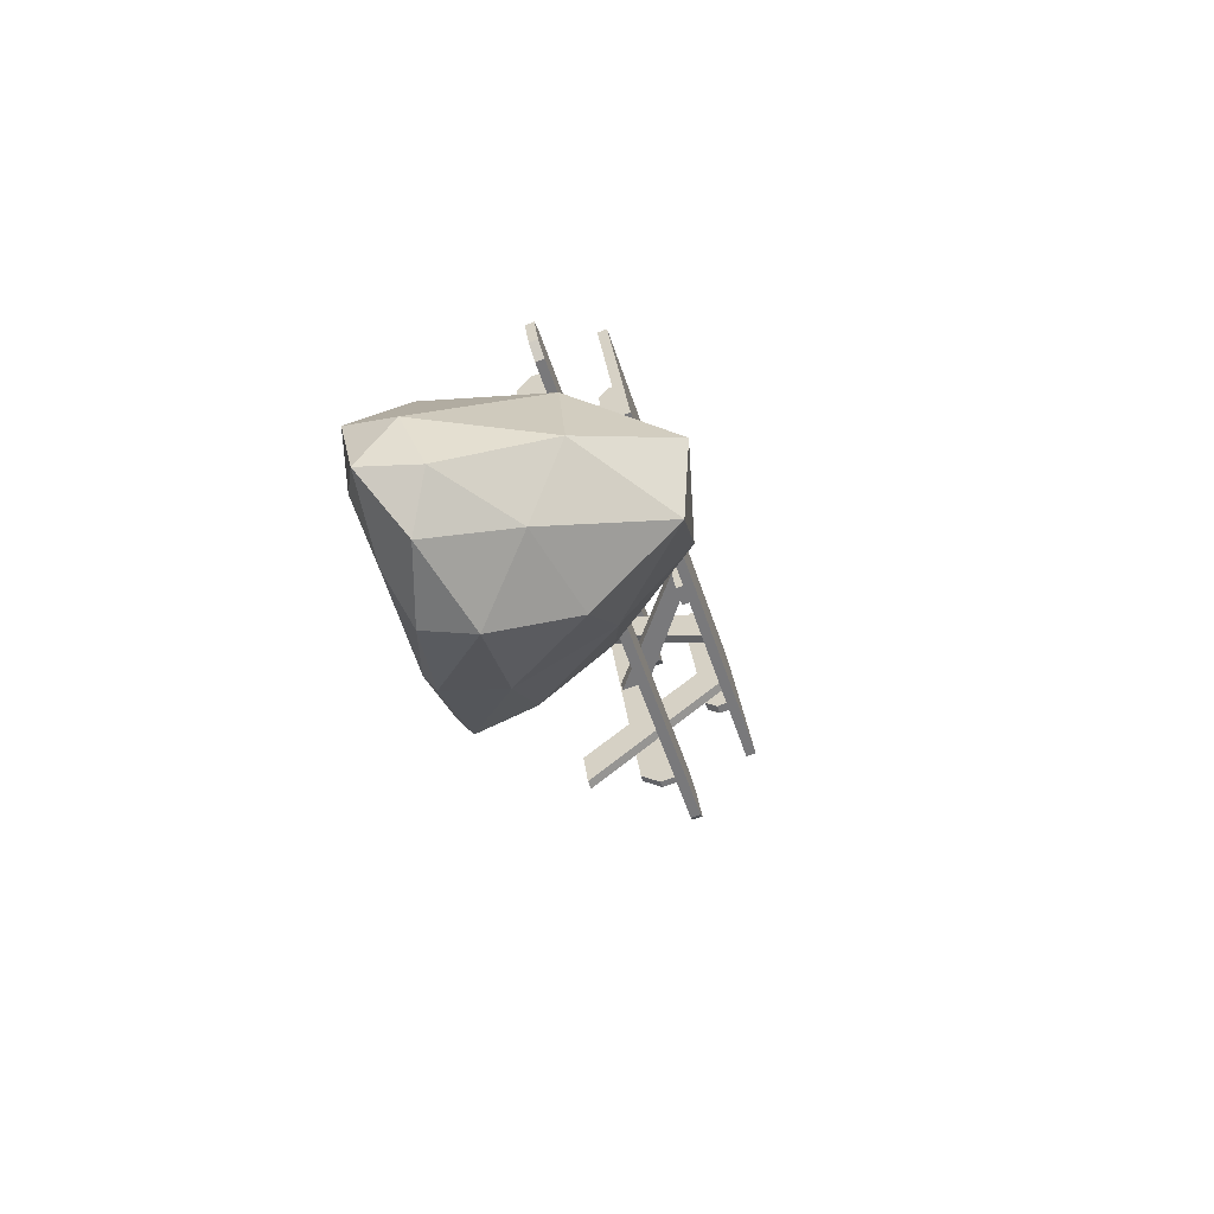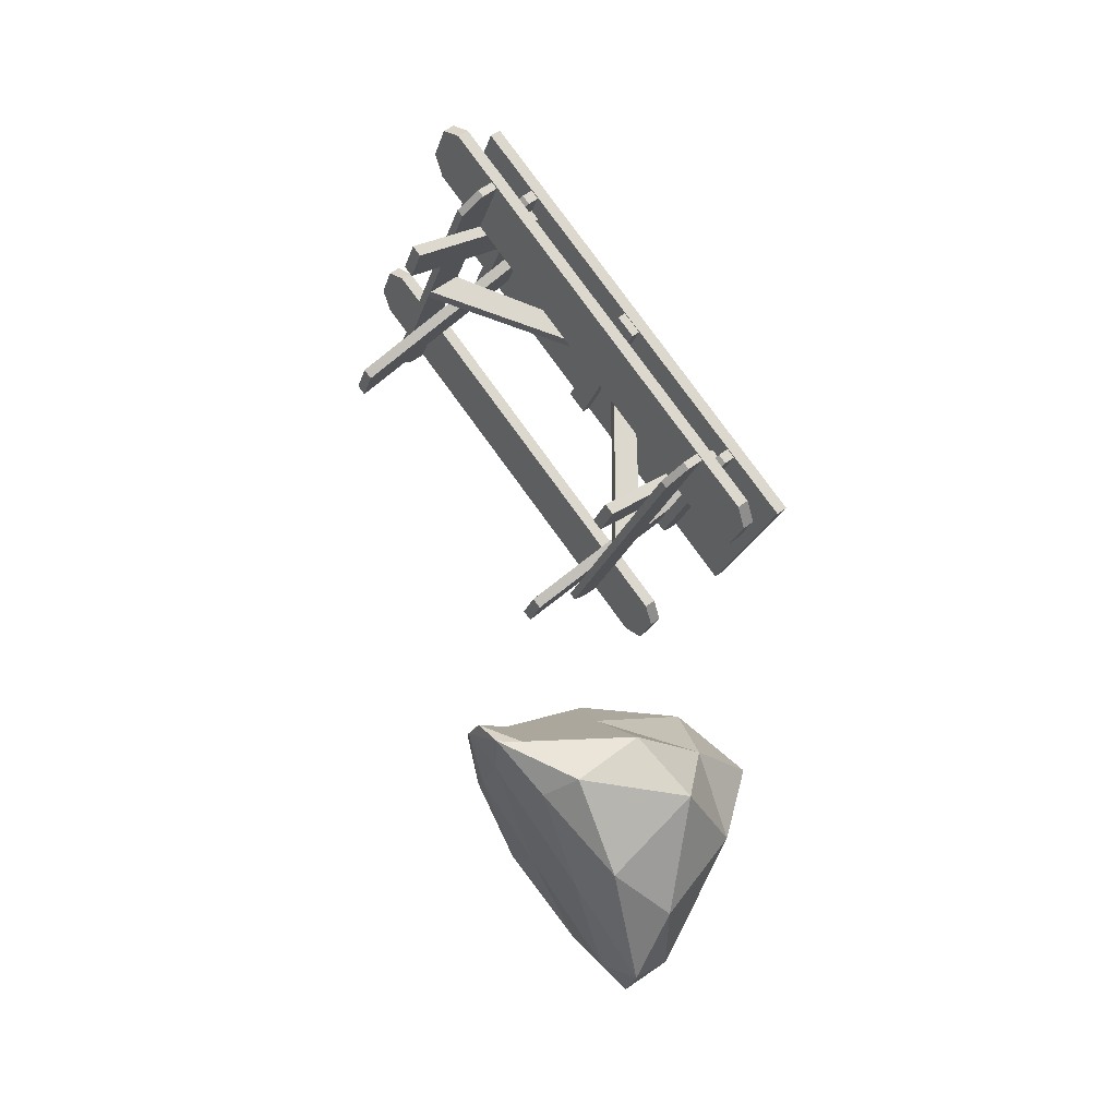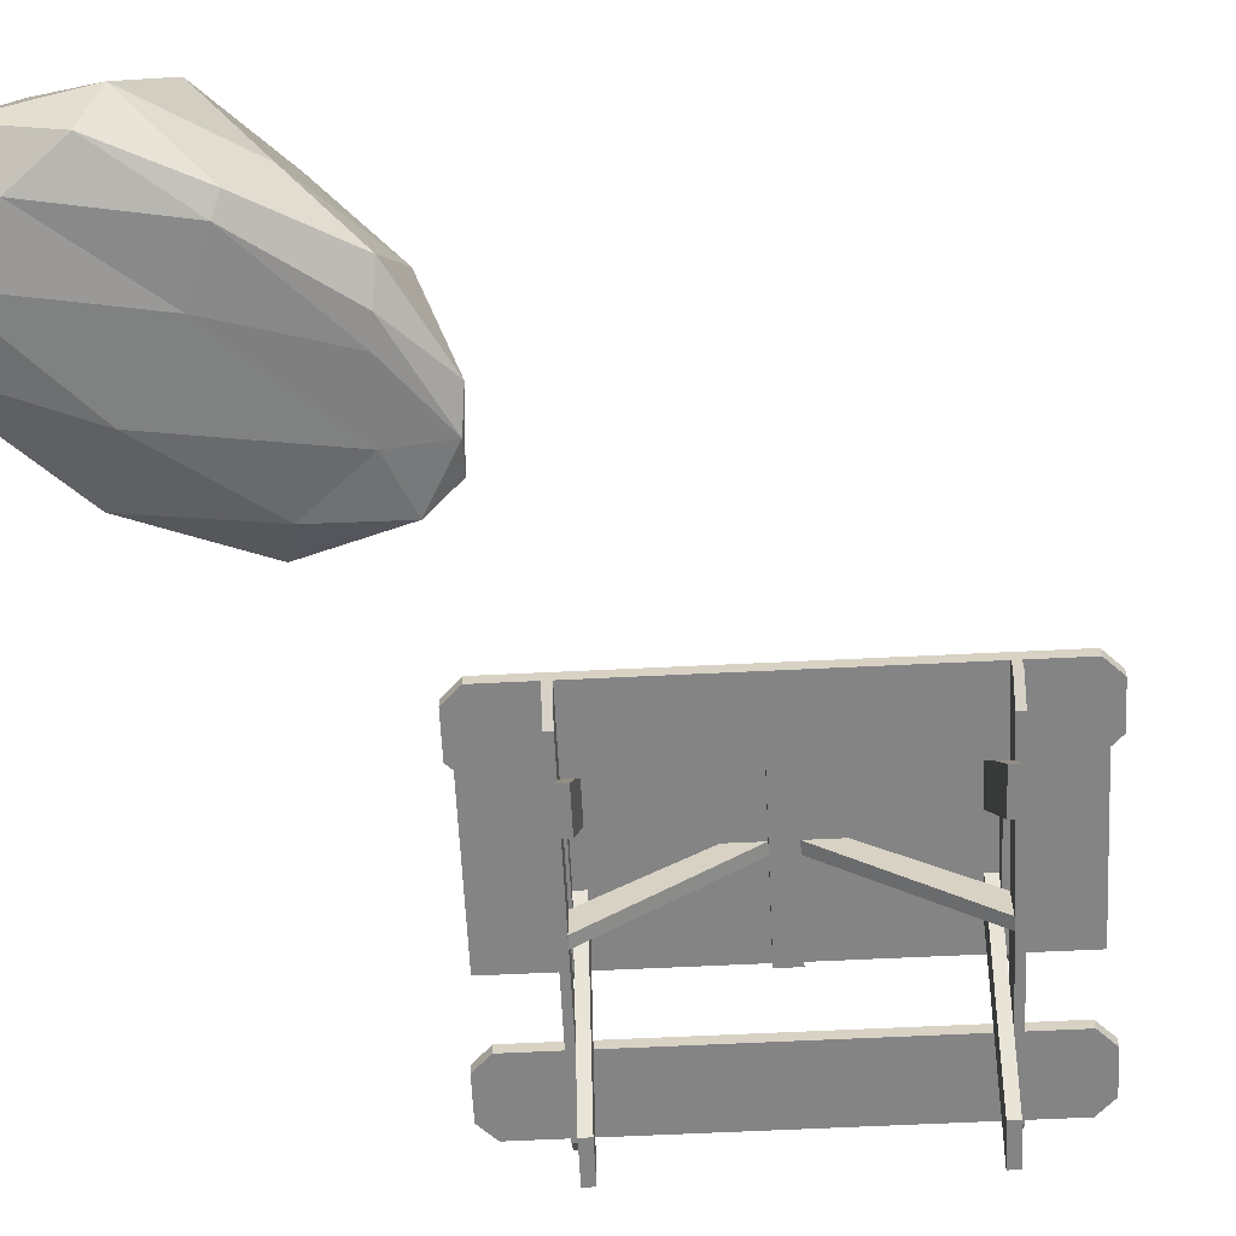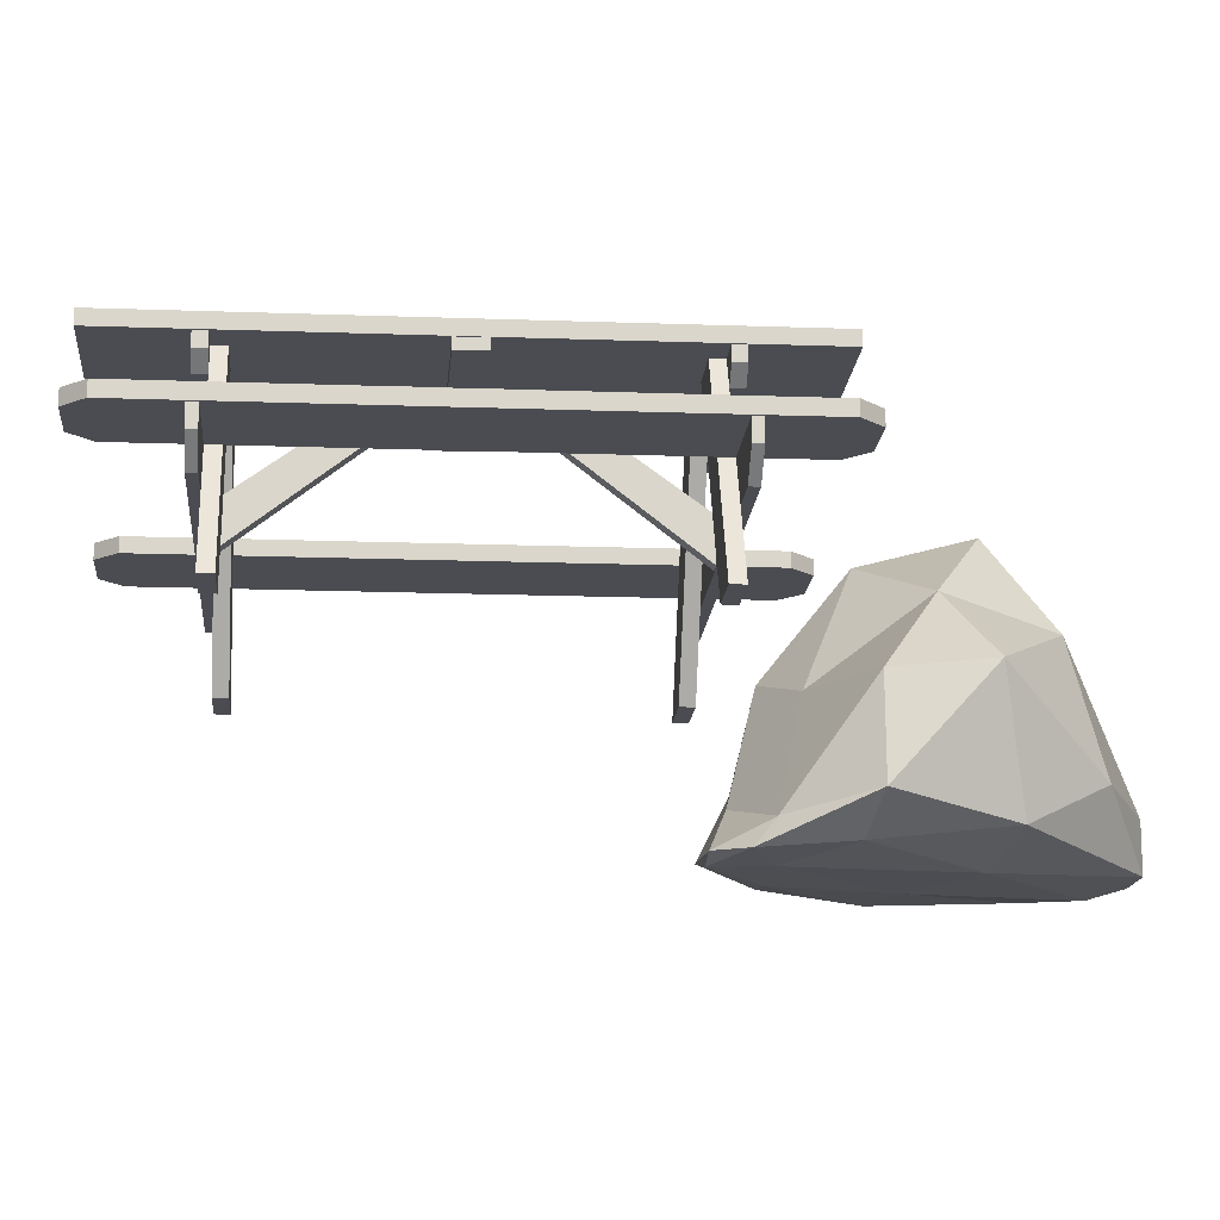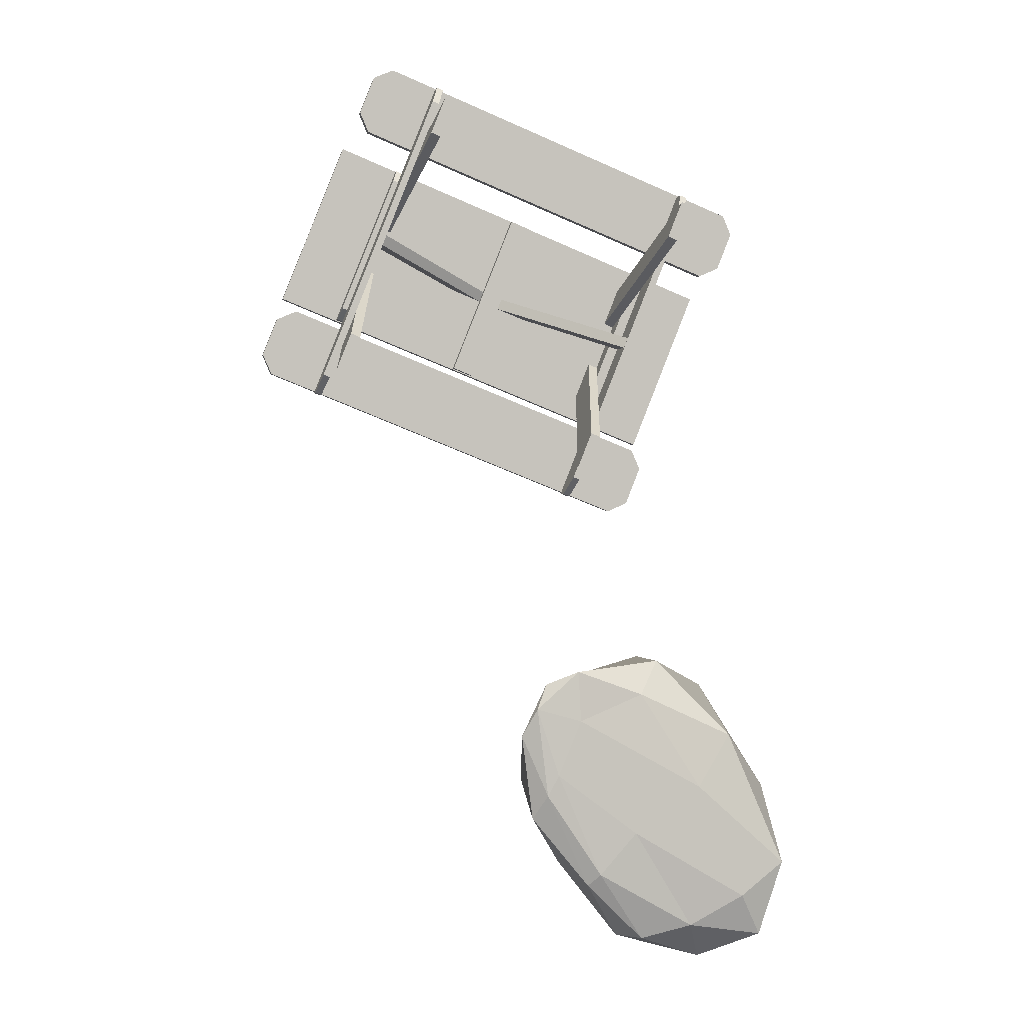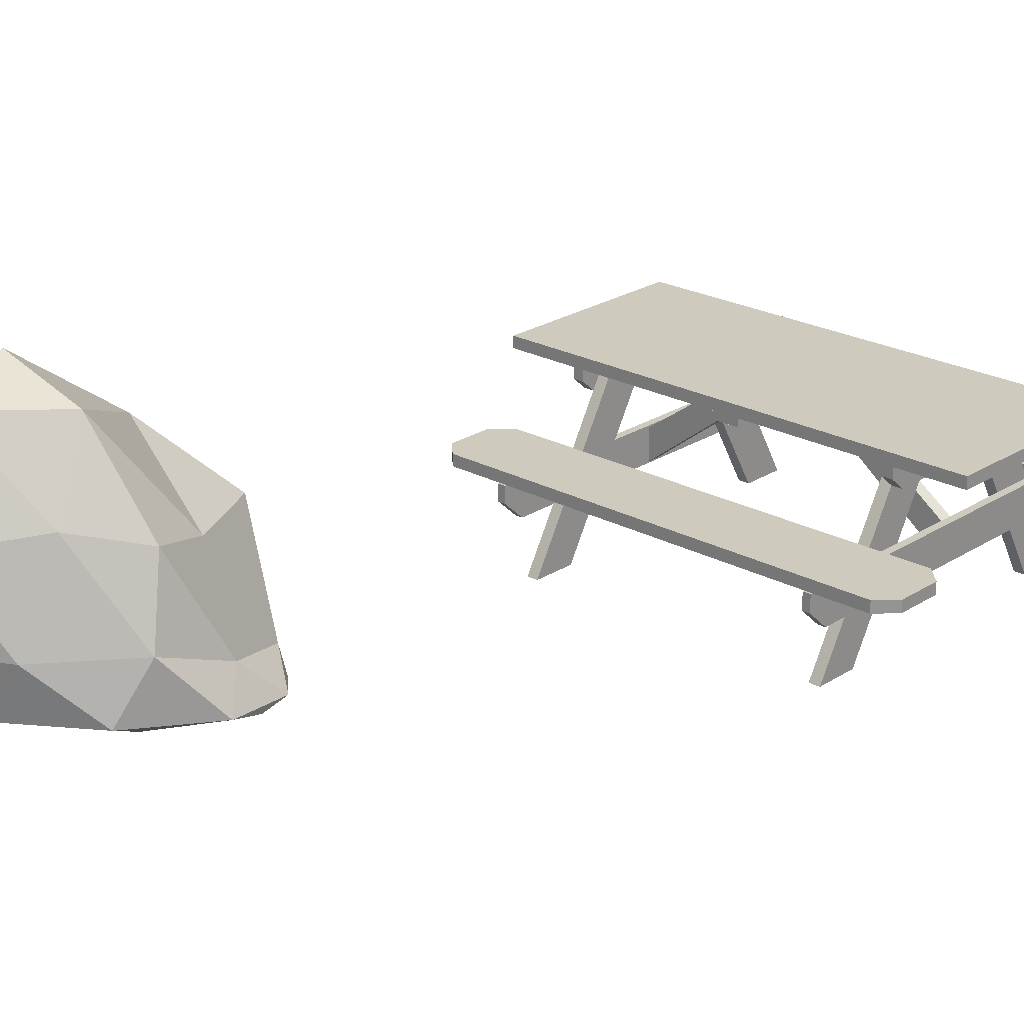
<metadata>
{"format":"obj","ext":"obj","renderer":"f3d","projection":"perspective","resolution":1024,"background":"white","views":[{"elev":-78.1,"azim":109.4,"up":"+Z"},{"elev":54.0,"azim":50.5,"up":"+Z"},{"elev":-61.5,"azim":-155.3,"up":"+Y"},{"elev":-15.5,"azim":17.3,"up":"+Y"},{"elev":1.0,"azim":-10.8,"up":"+Z"},{"elev":23.2,"azim":-115.7,"up":"+Y"}]}
</metadata>
<code>
o Norm_Rock_1_Icosphere.003
v -19.01 2.446 -30.08
v -20.47 2.456 -26.44
v -16.88 5.176 -27.97
v -15.36 0.7561 -31.05
v -18.12 -0.463 -30.83
v -21 -0.612 -27.64
v -17.65 1.911 -23.8
v -14.62 0.505 -27.12
v -15.56 -0.9057 -29.75
v -20.39 -0.9695 -26.52
v -20.68 -0.7976 -24.23
v -18.2 -0.718 -24.53
v -18.06 4.635 -29.4
v -19.81 2.766 -28.03
v -18.95 4.601 -27.21
v -21.06 0.6657 -26.82
v -20.09 0.5492 -28.98
v -17.02 2.024 -30.83
v -15.86 3.127 -29.73
v -18.54 0.6031 -30.96
v -16.47 0.1189 -31.48
v -19.59 -0.7125 -29.37
v -20.66 0.06187 -25.18
v -21.29 -0.7349 -25.53
v -17.16 3.67 -25.79
v -19.35 1.996 -25.25
v -14.55 0.4313 -29.69
v -15.35 3.133 -27.23
v -16.89 -0.7418 -30.48
v -15 -0.5264 -30.83
v -20.66 -0.9241 -27.03
v -19.3 -0.9125 -29.08
v -19.45 -0.3639 -23.93
v -15.86 2.145 -24.61
v -14.44 -0.7083 -28.95
v -18.38 -0.9363 -28.04
v -20.93 -0.9348 -24.84
v -17.62 -0.03809 -23.75
v -19.86 -0.8516 -23.92
v -15.78 -0.3908 -25.66
v -16.71 -0.8895 -26.91
v -19.81 -0.928 -25.16
v -15.65 3.74 -14.05
v -25.33 3.74 -10.18
v -26.95 3.74 -14.23
v -17.27 3.74 -18.1
v -15.65 3.992 -14.05
v -25.33 3.992 -10.18
v -26.95 3.992 -14.23
v -17.27 3.992 -18.1
v -20.74 3.555 -12.04
v -20.74 3.74 -12.04
v -22.34 3.555 -16.04
v -22.34 3.74 -16.04
v -20.26 3.555 -12.23
v -20.26 3.74 -12.23
v -21.86 3.555 -16.23
v -21.86 3.74 -16.23
v -18.06 1.273 -15.33
v -18.06 1.992 -15.33
v -21.02 3.74 -14.14
v -20.3 3.74 -14.43
v -18.16 1.273 -15.58
v -18.16 1.992 -15.58
v -21.13 3.74 -14.4
v -20.41 3.74 -14.68
v -19.54 1.67 -19.5
v -19.54 2.034 -19.5
v -19.7 1.67 -19.44
v -19.7 2.034 -19.44
v -16.52 1.67 -11.47
v -16.52 2.034 -11.47
v -16.36 2.034 -11.54
v -16.36 1.67 -11.54
v -16.53 1.245 -11.98
v -16.53 2.034 -11.98
v -16.69 2.034 -11.91
v -16.69 1.245 -11.91
v -19.53 2.034 -19
v -19.53 1.245 -19
v -19.37 2.034 -19.06
v -19.37 1.245 -19.06
v -17.41 3.228 -13.7
v -17.41 3.74 -13.7
v -18.78 3.228 -17.14
v -18.78 3.74 -17.14
v -17.2 3.228 -13.79
v -17.2 3.74 -13.79
v -18.57 3.228 -17.22
v -18.57 3.74 -17.22
v -17.3 3.492 -13.42
v -17.3 3.74 -13.42
v -18.9 3.74 -17.42
v -18.9 3.492 -17.42
v -18.68 3.74 -17.5
v -18.68 3.492 -17.5
v -17.08 3.74 -13.5
v -17.08 3.492 -13.5
v -16.95 -0.02038 -11.89
v -17.74 3.74 -13.87
v -17.31 -0.02038 -12.79
v -18.1 3.74 -14.77
v -16.72 -0.02038 -11.98
v -17.51 3.74 -13.97
v -17.08 -0.02038 -12.88
v -17.87 3.74 -14.86
v -15.01 2.034 -12.45
v -15.22 2.034 -11.95
v -24.19 2.034 -8.366
v -24.69 2.034 -8.578
v -25.05 2.034 -9.495
v -24.84 2.034 -9.989
v -15.87 2.034 -13.58
v -15.38 2.034 -13.37
v -15.22 2.286 -11.95
v -15.01 2.286 -12.45
v -24.69 2.286 -8.578
v -24.19 2.286 -8.366
v -24.84 2.286 -9.989
v -25.05 2.286 -9.495
v -15.38 2.286 -13.37
v -15.87 2.286 -13.58
v -19.7 -0.02038 -18.76
v -18.91 3.74 -16.78
v -19.34 -0.02038 -17.87
v -18.55 3.74 -15.89
v -19.47 -0.02038 -18.85
v -18.68 3.74 -16.87
v -19.11 -0.02038 -17.96
v -18.32 3.74 -15.98
v -17.91 2.034 -19.7
v -18.41 2.034 -19.91
v -27.38 2.034 -16.32
v -27.59 2.034 -15.83
v -27.22 2.034 -14.91
v -26.73 2.034 -14.7
v -17.76 2.034 -18.29
v -17.55 2.034 -18.78
v -18.41 2.286 -19.91
v -17.91 2.286 -19.7
v -27.59 2.286 -15.83
v -27.38 2.286 -16.32
v -26.73 2.286 -14.7
v -27.22 2.286 -14.91
v -17.55 2.286 -18.78
v -17.76 2.286 -18.29
v -24.47 1.273 -12.76
v -24.47 1.992 -12.76
v -21.5 3.74 -13.95
v -22.22 3.74 -13.66
v -24.57 1.273 -13.02
v -24.57 1.992 -13.02
v -21.6 3.74 -14.2
v -22.33 3.74 -13.92
v -26.27 1.67 -16.81
v -26.27 2.034 -16.81
v -26.11 1.67 -16.87
v -26.11 2.034 -16.87
v -22.93 1.67 -8.909
v -22.93 2.034 -8.909
v -23.08 2.034 -8.846
v -23.08 1.67 -8.846
v -23.26 1.245 -9.284
v -23.26 2.034 -9.284
v -23.1 2.034 -9.348
v -23.1 1.245 -9.348
v -25.94 2.034 -16.43
v -25.94 1.245 -16.43
v -26.09 2.034 -16.37
v -26.09 1.245 -16.37
v -23.82 3.228 -11.14
v -23.82 3.74 -11.14
v -25.19 3.228 -14.57
v -25.19 3.74 -14.57
v -24.03 3.228 -11.05
v -24.03 3.74 -11.05
v -25.4 3.228 -14.49
v -25.4 3.74 -14.49
v -23.7 3.492 -10.86
v -23.7 3.74 -10.86
v -25.3 3.74 -14.85
v -25.3 3.492 -14.85
v -25.51 3.74 -14.77
v -25.51 3.492 -14.77
v -23.92 3.74 -10.77
v -23.92 3.492 -10.77
v -22.9 -0.02038 -9.511
v -23.69 3.74 -11.49
v -23.26 -0.02038 -10.4
v -24.05 3.74 -12.39
v -23.13 -0.02038 -9.42
v -23.92 3.74 -11.4
v -23.49 -0.02038 -10.31
v -24.28 3.74 -12.29
v -25.65 -0.02038 -16.38
v -24.86 3.74 -14.4
v -25.29 -0.02038 -15.49
v -24.5 3.74 -13.51
v -25.88 -0.02038 -16.29
v -25.09 3.74 -14.31
v -25.52 -0.02038 -15.4
v -24.73 3.74 -13.42
f 1 14 13
f 2 14 16
f 1 13 18
f 1 18 20
f 1 20 17
f 2 16 23
f 3 15 25
f 4 19 27
f 5 21 29
f 6 22 31
f 2 23 26
f 3 25 28
f 4 27 30
f 5 29 32
f 6 31 24
f 7 33 38
f 8 34 40
f 9 35 41
f 10 36 42
f 11 37 39
f 13 15 3
f 13 14 15
f 14 2 15
f 16 17 6
f 16 14 17
f 14 1 17
f 18 19 4
f 18 13 19
f 13 3 19
f 20 21 5
f 20 18 21
f 18 4 21
f 17 22 6
f 17 20 22
f 20 5 22
f 23 24 11
f 23 16 24
f 16 6 24
f 25 26 7
f 25 15 26
f 15 2 26
f 27 28 8
f 27 19 28
f 19 3 28
f 29 30 9
f 29 21 30
f 21 4 30
f 31 32 10
f 31 22 32
f 22 5 32
f 26 33 7
f 26 23 33
f 23 11 33
f 28 34 8
f 28 25 34
f 25 7 34
f 30 35 9
f 30 27 35
f 27 8 35
f 32 36 10
f 32 29 36
f 29 9 36
f 24 37 11
f 24 31 37
f 31 10 37
f 38 39 12
f 38 33 39
f 33 11 39
f 40 38 12
f 40 34 38
f 34 7 38
f 41 40 12
f 41 35 40
f 35 8 40
f 42 41 12
f 42 36 41
f 36 9 41
f 39 42 12
f 39 37 42
f 37 10 42
f 47 48 44 43
f 48 49 45 44
f 49 50 46 45
f 50 47 43 46
f 43 44 45 46
f 50 49 48 47
f 52 54 53 51
f 54 58 57 53
f 58 56 55 57
f 56 52 51 55
f 51 53 57 55
f 56 58 54 52
f 107 108 109 110 111 112 113 114
f 119 122 113 112
f 121 122 119 120 117 118 115 116
f 117 120 111 110
f 121 116 107 114
f 60 62 61 59
f 66 64 63 65
f 59 61 65 63
f 64 66 62 60
f 81 82 67 68
f 70 68 67 69
f 73 72 71 74
f 77 78 71 72
f 76 77 72 73
f 78 75 74 71
f 80 79 70 69
f 77 79 80 78
f 79 81 68 70
f 81 76 75 82
f 75 78 80 82
f 81 79 77 76
f 75 76 73 74
f 82 80 69 67
f 84 86 85 83
f 87 88 97 98
f 90 88 87 89
f 88 84 92 97
f 83 85 89 87
f 88 90 86 84
f 93 95 96 94
f 97 92 91 98
f 89 85 94 96
f 86 90 95 93
f 85 86 93 94
f 83 87 98 91
f 84 83 91 92
f 90 89 96 95
f 100 102 101 99
f 102 106 105 101
f 106 104 103 105
f 104 100 99 103
f 99 101 105 103
f 107 116 115 108
f 117 110 109 118
f 119 112 111 120
f 121 114 113 122
f 115 118 109 108
f 131 138 137 136 135 134 133 132
f 143 136 137 146
f 145 140 139 142 141 144 143 146
f 141 134 135 144
f 145 138 131 140
f 124 123 125 126
f 126 125 129 130
f 130 129 127 128
f 128 127 123 124
f 123 127 129 125
f 131 132 139 140
f 141 142 133 134
f 143 144 135 136
f 145 146 137 138
f 139 132 133 142
f 148 147 149 150
f 154 153 151 152
f 147 151 153 149
f 152 148 150 154
f 169 156 155 170
f 158 157 155 156
f 161 162 159 160
f 165 160 159 166
f 164 161 160 165
f 166 159 162 163
f 168 157 158 167
f 165 166 168 167
f 167 158 156 169
f 169 170 163 164
f 163 170 168 166
f 169 164 165 167
f 163 162 161 164
f 170 155 157 168
f 172 171 173 174
f 175 186 185 176
f 178 177 175 176
f 176 185 180 172
f 171 175 177 173
f 176 172 174 178
f 181 182 184 183
f 185 186 179 180
f 177 184 182 173
f 174 181 183 178
f 173 182 181 174
f 171 179 186 175
f 172 180 179 171
f 178 183 184 177
f 188 187 189 190
f 190 189 193 194
f 194 193 191 192
f 192 191 187 188
f 187 191 193 189
f 196 198 197 195
f 198 202 201 197
f 202 200 199 201
f 200 196 195 199
f 195 197 201 199

</code>
